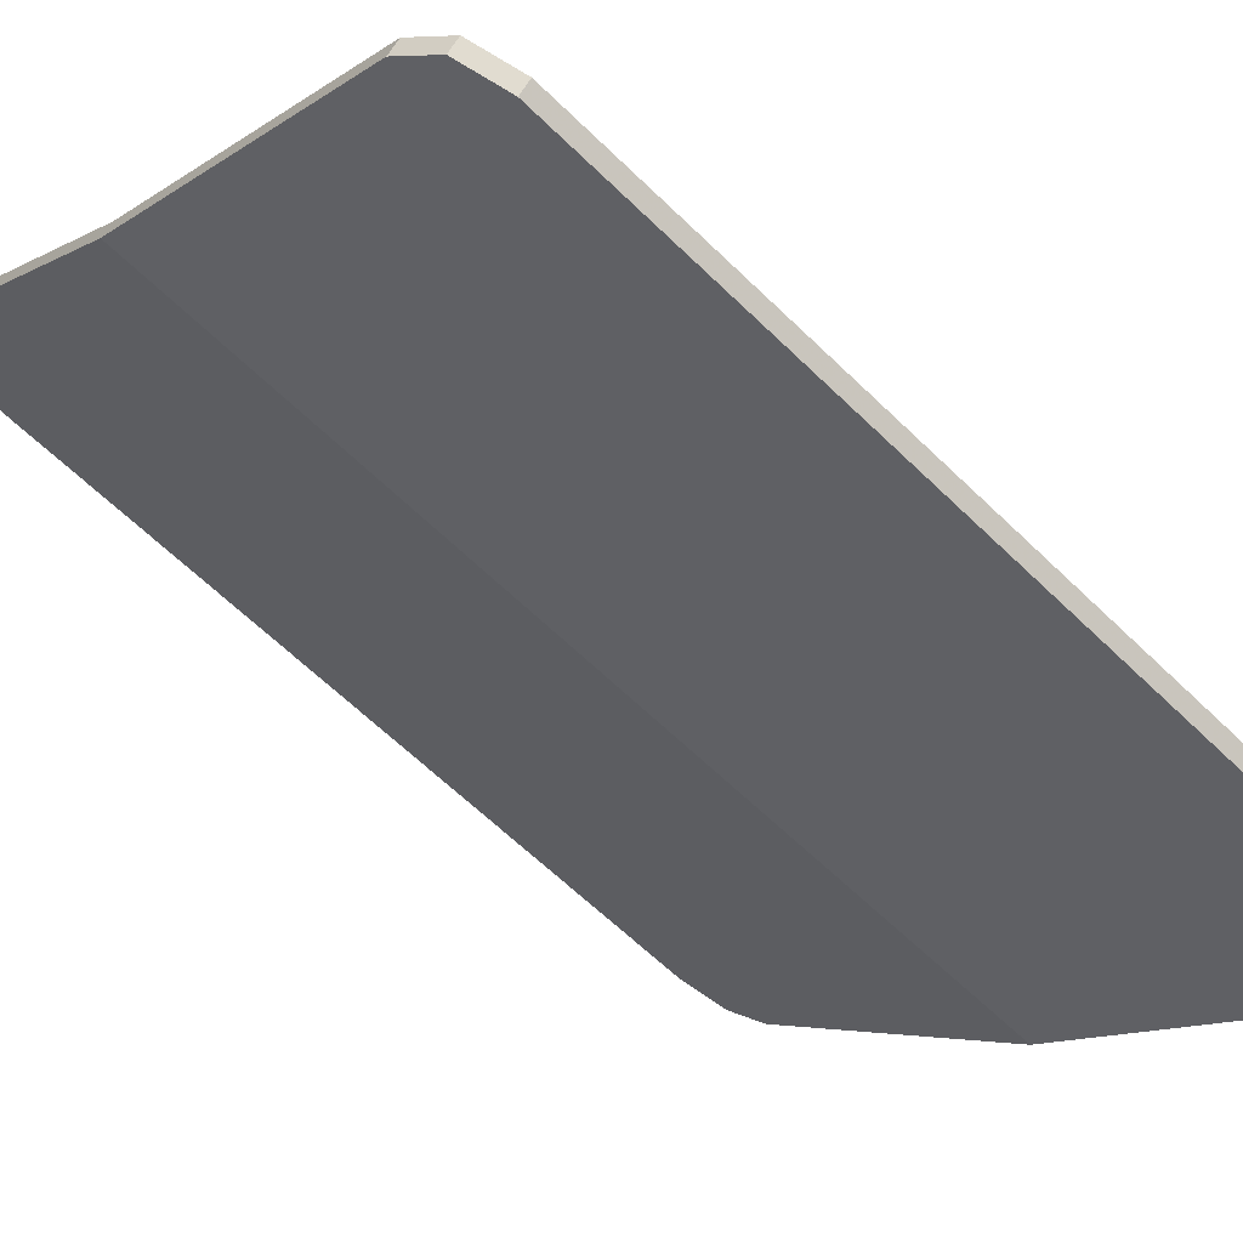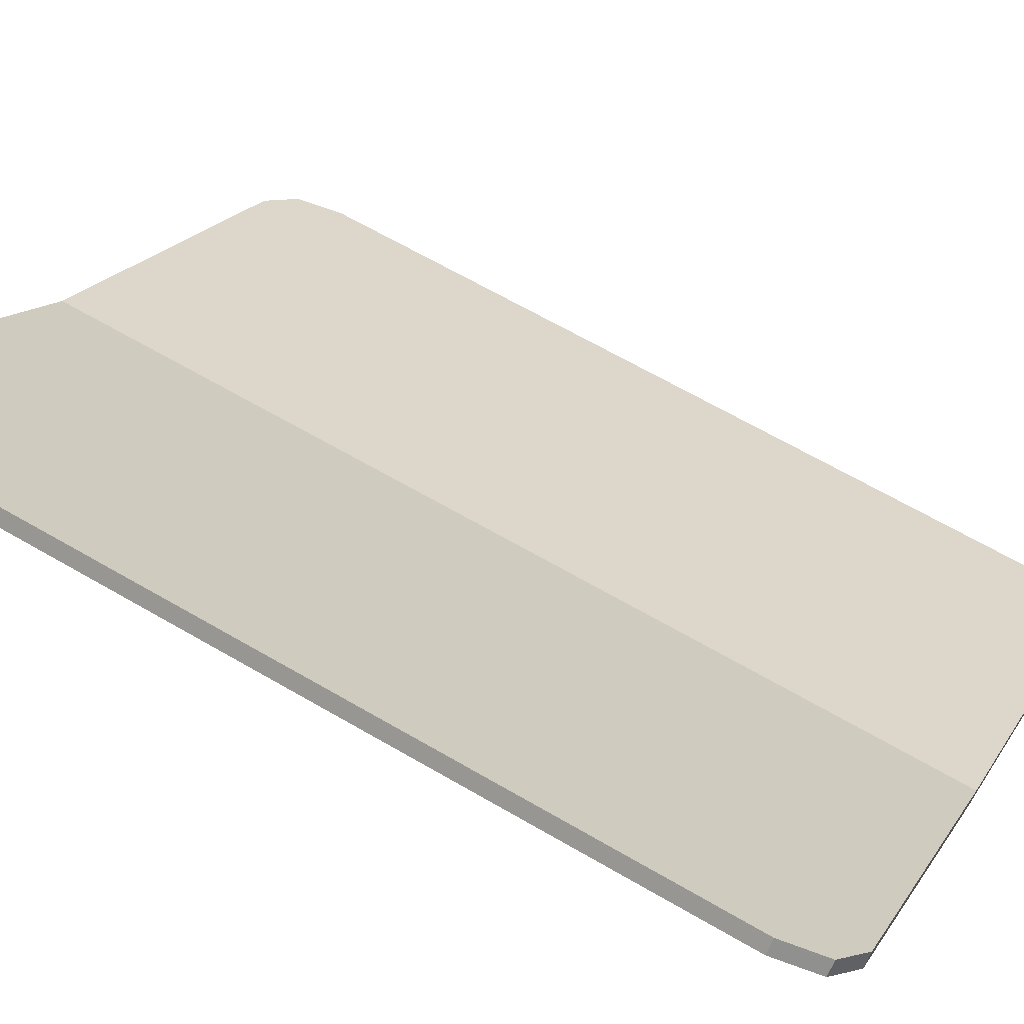
<metadata>
{"format":"obj","ext":"obj","renderer":"f3d","projection":"perspective","resolution":1024,"background":"white","views":[{"elev":-62.3,"azim":-134.7,"up":"+Z"},{"elev":65.3,"azim":120.4,"up":"+Z"}]}
</metadata>
<code>
v 0.1767 0.1847 0.2079
v 0.1888 0.177 0.2219
v 0.1918 0.2 0.2254
v 0.1787 0.2 0.2102
v 0.1787 0.2 0.2102
v 0.1918 0.2 0.2254
v 0.1888 0.223 0.2219
v 0.1767 0.2153 0.2079
v 0.1767 0.2153 0.2079
v 0.1888 0.223 0.2219
v 0.1803 0.2424 0.2121
v 0.171 0.2283 0.2014
v 0.171 0.2283 0.2014
v 0.1803 0.2424 0.2121
v 0.1675 0.2554 0.1973
v 0.1625 0.237 0.1915
v 0.1625 0.237 0.1915
v 0.1675 0.2554 0.1973
v 0.1524 0.26 0.1799
v 0.1524 0.24 0.1799
v 0.1645 0.1923 0.1939
v 0.1655 0.2 0.1951
v 0.1574 0.2185 0.1857
v 0.1524 0.22 0.1799
v 0.1655 0.2 0.1951
v 0.1645 0.2077 0.1939
v 0.1617 0.2141 0.1906
v 0.1574 0.2185 0.1857
v 0.2444 -0.325 0.286
v 0.2348 -0.3604 0.2749
v 0.2115 -0.375 0.2481
v 0.2115 0.375 0.2481
v 0.2348 0.3604 0.2749
v 0.2444 0.325 0.286
v 0.1803 0.2424 0.2121
v 0.1675 0.2554 0.1973
v 0.2444 0.325 0.286
v 0.1675 0.2554 0.1973
v 0.1524 0.26 0.1799
v 0.2115 0.375 0.2481
v 0.2444 0.325 0.286
v 0.1888 0.223 0.2219
v 0.1803 0.2424 0.2121
v 0.2444 0.325 0.286
v 0.1918 0.2 0.2254
v 0.1888 0.223 0.2219
v 0.2444 0.325 0.286
v 0.1888 0.177 0.2219
v 0.1918 0.2 0.2254
v 0.2444 0.325 0.286
v 0.2444 -0.325 0.286
v 0.1767 0.1847 0.2079
v 0.1888 0.177 0.2219
v 0.03445 -0.233 0.04394
v 0.02231 -0.2253 0.02995
v 0.2444 -0.325 0.286
v 0.03445 -0.233 0.04394
v 0.1888 0.177 0.2219
v 0.2115 -0.375 0.2481
v -0.00196 -0.375 0.00196
v -0.00196 -0.27 0.00196
v 0.2444 -0.325 0.286
v 0.2115 -0.375 0.2481
v -0.00196 -0.27 0.00196
v 0.01312 -0.2654 0.01935
v 0.2444 -0.325 0.286
v 0.01312 -0.2654 0.01935
v 0.02591 -0.2524 0.03409
v 0.2444 -0.325 0.286
v 0.02591 -0.2524 0.03409
v 0.03445 -0.233 0.04394
v 0.02231 -0.2253 0.02995
v 0.01018 -0.2177 0.01596
v 0.1645 0.1923 0.1939
v 0.1767 0.1847 0.2079
v -0.00196 0.375 0.00196
v 0.2115 0.375 0.2481
v 0.1524 0.26 0.1799
v -0.00196 0.26 0.00196
v 0.1767 0.1847 0.2079
v 0.1787 0.2 0.2102
v 0.1655 0.2 0.1951
v 0.1645 0.1923 0.1939
v 0.1787 0.2 0.2102
v 0.1767 0.2153 0.2079
v 0.1645 0.2077 0.1939
v 0.1655 0.2 0.1951
v 0.1767 0.2153 0.2079
v 0.171 0.2283 0.2014
v 0.1617 0.2141 0.1906
v 0.1645 0.2077 0.1939
v 0.171 0.2283 0.2014
v 0.1625 0.237 0.1915
v 0.1574 0.2185 0.1857
v 0.1617 0.2141 0.1906
v 0.1625 0.237 0.1915
v 0.1524 0.24 0.1799
v 0.1524 0.22 0.1799
v 0.1574 0.2185 0.1857
v 0.04074 0.02 0.05119
v 0.004605 0.06 0.009535
v 0.03827 0.125 0.04835
v 0.04074 0.1175 0.05119
v 0.004605 0.06 0.009535
v 0.04074 0.02 0.05119
v 0.00132 -0.0175 0.00575
v 0.00132 0.0075 0.00575
v 0.006245 -0.0275 0.01143
v 0.00132 -0.0175 0.00575
v 0.04074 0.02 0.05119
v 0.006245 -0.0275 0.01143
v 0.04074 0.02 0.05119
v 0.02103 -0.03 0.02847
v 0.01282 -0.0325 0.01901
v 0.02349 -0.0875 0.0313
v 0.02103 -0.08 0.02847
v 0.04074 -0.08 0.05119
v 0.02103 -0.03 0.02847
v 0.04074 0.02 0.05119
v 0.04074 -0.08 0.05119
v 0.02103 -0.08 0.02847
v -0.00196 -0.23 0.00196
v 0.006245 -0.0275 0.01143
v 0.01282 -0.0325 0.01901
v 0.02103 -0.08 0.02847
v 0.02103 -0.08 0.02847
v 0.01282 -0.0325 0.01901
v 0.02103 -0.03 0.02847
v 0.04074 -0.08 0.05119
v 0.03827 -0.0875 0.04835
v 0.03088 -0.09125 0.03983
v 0.02349 -0.0875 0.0313
v 0.01018 -0.2177 0.01596
v 0.02349 -0.0875 0.0313
v 0.03088 -0.09125 0.03983
v 0.01018 -0.2177 0.01596
v 0.03088 -0.09125 0.03983
v 0.03827 -0.0875 0.04835
v 0.03827 -0.0875 0.04835
v 0.04074 -0.08 0.05119
v 0.1645 0.1923 0.1939
v 0.01018 -0.2177 0.01596
v 0.04074 -0.08 0.05119
v 0.04074 0.02 0.05119
v 0.1645 0.1923 0.1939
v 0.04074 0.02 0.05119
v 0.04074 0.1175 0.05119
v 0.1645 0.1923 0.1939
v 0.03827 0.125 0.04835
v 0.1524 0.22 0.1799
v 0.1645 0.1923 0.1939
v 0.04074 0.1175 0.05119
v -0.00196 0.04879 0.00196
v -0.00196 0.06 0.00196
v 0.004605 0.06 0.009535
v 0.003065 -0.2285 0.00776
v 0.01312 -0.2654 0.01935
v -0.00196 -0.27 0.00196
v -0.00196 -0.23 0.00196
v 0.007325 -0.2241 0.01267
v 0.02591 -0.2524 0.03409
v 0.01312 -0.2654 0.01935
v 0.003065 -0.2285 0.00776
v 0.01018 -0.2177 0.01596
v 0.03445 -0.233 0.04394
v 0.02591 -0.2524 0.03409
v 0.007325 -0.2241 0.01267
v 0.01018 -0.2177 0.01596
v 0.007325 -0.2241 0.01267
v 0.003065 -0.2285 0.00776
v -0.00196 -0.23 0.00196
v -0.2079 0.1847 -0.1767
v -0.2219 0.177 -0.1888
v -0.2254 0.2 -0.1918
v -0.2102 0.2 -0.1787
v -0.2102 0.2 -0.1787
v -0.2254 0.2 -0.1918
v -0.2219 0.223 -0.1888
v -0.2079 0.2153 -0.1767
v -0.2079 0.2153 -0.1767
v -0.2219 0.223 -0.1888
v -0.2121 0.2424 -0.1803
v -0.2014 0.2283 -0.171
v -0.2014 0.2283 -0.171
v -0.2121 0.2424 -0.1803
v -0.1973 0.2554 -0.1675
v -0.1915 0.237 -0.1625
v -0.1915 0.237 -0.1625
v -0.1973 0.2554 -0.1675
v -0.1799 0.26 -0.1524
v -0.1799 0.24 -0.1524
v -0.1939 0.1923 -0.1645
v -0.1951 0.2 -0.1655
v -0.1857 0.2185 -0.1574
v -0.1799 0.22 -0.1524
v -0.1951 0.2 -0.1655
v -0.1939 0.2077 -0.1645
v -0.1906 0.2141 -0.1617
v -0.1857 0.2185 -0.1574
v -0.2481 -0.375 -0.2115
v -0.2749 -0.3604 -0.2348
v -0.286 -0.325 -0.2444
v -0.286 0.325 -0.2444
v -0.2749 0.3604 -0.2348
v -0.2481 0.375 -0.2115
v -0.286 0.325 -0.2444
v -0.2254 0.2 -0.1918
v -0.2219 0.177 -0.1888
v -0.286 -0.325 -0.2444
v -0.2481 0.375 -0.2115
v -0.2219 0.223 -0.1888
v -0.2254 0.2 -0.1918
v -0.286 0.325 -0.2444
v -0.2219 0.223 -0.1888
v -0.2481 0.375 -0.2115
v -0.2121 0.2424 -0.1803
v -0.2121 0.2424 -0.1803
v -0.2481 0.375 -0.2115
v -0.1973 0.2554 -0.1675
v -0.04394 -0.233 -0.03445
v -0.2219 0.177 -0.1888
v -0.2079 0.1847 -0.1767
v -0.02995 -0.2253 -0.02231
v -0.04394 -0.233 -0.03445
v -0.2481 -0.375 -0.2115
v -0.286 -0.325 -0.2444
v -0.2219 0.177 -0.1888
v -0.2481 -0.375 -0.2115
v -0.04394 -0.233 -0.03445
v -0.0341 -0.2524 -0.02591
v -0.2481 -0.375 -0.2115
v -0.0341 -0.2524 -0.02591
v -0.01935 -0.2654 -0.01312
v -0.2481 -0.375 -0.2115
v -0.01935 -0.2654 -0.01312
v -0.00196 -0.27 0.00196
v -0.00196 -0.375 0.00196
v -0.1939 0.1923 -0.1645
v -0.01596 -0.2177 -0.01018
v -0.02995 -0.2253 -0.02231
v -0.2079 0.1847 -0.1767
v -0.1973 0.2554 -0.1675
v -0.2481 0.375 -0.2115
v -0.1799 0.26 -0.1524
v -0.1799 0.26 -0.1524
v -0.2481 0.375 -0.2115
v -0.00196 0.375 0.00196
v -0.00196 0.26 0.00196
v -0.2079 0.1847 -0.1767
v -0.2102 0.2 -0.1787
v -0.1951 0.2 -0.1655
v -0.1939 0.1923 -0.1645
v -0.2102 0.2 -0.1787
v -0.2079 0.2153 -0.1767
v -0.1939 0.2077 -0.1645
v -0.1951 0.2 -0.1655
v -0.2079 0.2153 -0.1767
v -0.2014 0.2283 -0.171
v -0.1906 0.2141 -0.1617
v -0.1939 0.2077 -0.1645
v -0.2014 0.2283 -0.171
v -0.1915 0.237 -0.1625
v -0.1857 0.2185 -0.1574
v -0.1906 0.2141 -0.1617
v -0.1915 0.237 -0.1625
v -0.1799 0.24 -0.1524
v -0.1799 0.22 -0.1524
v -0.1857 0.2185 -0.1574
v -0.04551 0.1462 -0.03581
v -0.06349 0.2025 -0.05141
v -0.00196 0.1583 0.00196
v -0.00575 0.1025 -0.00132
v -0.04551 0.1462 -0.03581
v -0.07959 0.18 -0.06537
v -0.08148 0.1862 -0.06701
v -0.06349 0.2025 -0.05141
v -0.0777 0.1988 -0.06373
v -0.06918 0.2037 -0.05634
v -0.06349 0.2025 -0.05141
v -0.08148 0.1862 -0.06701
v -0.00575 0.1025 -0.00132
v -0.1137 0.1275 -0.09493
v -0.108 0.16 -0.09001
v -0.04551 0.1462 -0.03581
v -0.1137 0.1275 -0.09493
v -0.1137 0.155 -0.09493
v -0.108 0.16 -0.09001
v -0.1175 0.1462 -0.09821
v -0.1137 0.155 -0.09493
v -0.1137 0.1275 -0.09493
v -0.1175 0.135 -0.09821
v -0.05119 -0.05 -0.04074
v -0.05592 -0.04 -0.04484
v -0.03604 -0.0525 -0.0276
v -0.04077 -0.05375 -0.0317
v -0.108 0.16 -0.09001
v -0.08148 0.1862 -0.06701
v -0.07959 0.18 -0.06537
v -0.04551 0.1462 -0.03581
v -0.108 0.16 -0.09001
v -0.07959 0.18 -0.06537
v -0.00575 0.1025 -0.00132
v -0.09284 0.1025 -0.07687
v -0.1137 0.1275 -0.09493
v -0.0777 0.1988 -0.06373
v -0.1799 0.22 -0.1524
v -0.06918 0.2037 -0.05634
v -0.1175 0.1462 -0.09821
v -0.1939 0.1923 -0.1645
v -0.1799 0.22 -0.1524
v -0.1137 0.155 -0.09493
v -0.1137 0.155 -0.09493
v -0.1799 0.22 -0.1524
v -0.08148 0.1862 -0.06701
v -0.108 0.16 -0.09001
v -0.08148 0.1862 -0.06701
v -0.1799 0.22 -0.1524
v -0.0777 0.1988 -0.06373
v -0.1175 0.135 -0.09821
v -0.1939 0.1923 -0.1645
v -0.1175 0.1462 -0.09821
v -0.09284 0.06 -0.07687
v -0.1137 0.1275 -0.09493
v -0.09284 0.1025 -0.07687
v -0.05687 -0.0325 -0.04566
v -0.09284 0.06 -0.07687
v -0.00196 0.06 0.00196
v -0.00196 0.04879 0.00196
v -0.01596 -0.2177 -0.01018
v -0.05119 -0.05 -0.04074
v -0.04077 -0.05375 -0.0317
v -0.1175 0.135 -0.09821
v -0.1137 0.1275 -0.09493
v -0.09284 0.06 -0.07687
v -0.1939 0.1923 -0.1645
v -0.05592 -0.04 -0.04484
v -0.1939 0.1923 -0.1645
v -0.09284 0.06 -0.07687
v -0.05687 -0.0325 -0.04566
v -0.05119 -0.05 -0.04074
v -0.01596 -0.2177 -0.01018
v -0.1939 0.1923 -0.1645
v -0.05592 -0.04 -0.04484
v -0.02847 0.0875 -0.02103
v -0.02847 0.0775 -0.02103
v -0.05497 0.0775 -0.04402
v -0.05497 0.0875 -0.04402
v -0.02847 0.0775 -0.02103
v -0.02847 0.0875 -0.02103
v -0.0209 0.0825 -0.01446
v -0.02847 0.0725 -0.02103
v -0.02847 0.0775 -0.02103
v -0.0209 0.0825 -0.01446
v -0.0209 0.0825 -0.01446
v -0.02847 0.0875 -0.02103
v -0.02847 0.0925 -0.02103
v -0.05497 0.0775 -0.04402
v -0.09284 0.06 -0.07687
v -0.09284 0.1025 -0.07687
v -0.05497 0.0875 -0.04402
v -0.02847 0.0725 -0.02103
v -0.05497 0.0775 -0.04402
v -0.02847 0.0775 -0.02103
v -0.05497 0.0875 -0.04402
v -0.09284 0.1025 -0.07687
v -0.02847 0.0925 -0.02103
v -0.02847 0.0875 -0.02103
v -0.02847 0.0925 -0.02103
v -0.09284 0.1025 -0.07687
v -0.00575 0.1025 -0.00132
v -0.01267 -0.2241 -0.007325
v -0.0341 -0.2524 -0.02591
v -0.04394 -0.233 -0.03445
v -0.01596 -0.2177 -0.01018
v -0.00776 -0.2285 -0.003065
v -0.01935 -0.2654 -0.01312
v -0.0341 -0.2524 -0.02591
v -0.01267 -0.2241 -0.007325
v -0.00196 -0.23 0.00196
v -0.00196 -0.27 0.00196
v -0.01935 -0.2654 -0.01312
v -0.00776 -0.2285 -0.003065
v -0.00196 -0.23 0.00196
v -0.00776 -0.2285 -0.003065
v -0.01267 -0.2241 -0.007325
v -0.01596 -0.2177 -0.01018
v -0.00196 -0.23 0.00196
v -0.01596 -0.2177 -0.01018
v -0.04077 -0.05375 -0.0317
v -0.03604 -0.0525 -0.0276
v -0.00196 -0.23 0.00196
v -0.03604 -0.0525 -0.0276
v -0.00196 0.0015 0.00196
v -0.00196 -0.23 0.00196
v -0.00196 0.0015 0.00196
v 0.00132 0.0075 0.00575
v 0.00132 -0.0175 0.00575
v 0.00132 -0.0175 0.00575
v 0.006245 -0.0275 0.01143
v -0.00196 -0.23 0.00196
v 0.02349 -0.0875 0.0313
v 0.01018 -0.2177 0.01596
v -0.00196 -0.23 0.00196
v 0.02103 -0.08 0.02847
v -0.00196 0.0015 0.00196
v -0.00196 0.04879 0.00196
v 0.004605 0.06 0.009535
v 0.00132 0.0075 0.00575
v -0.05592 -0.04 -0.04484
v -0.05687 -0.0325 -0.04566
v -0.00196 0.0015 0.00196
v -0.03604 -0.0525 -0.0276
v -0.00196 0.0015 0.00196
v -0.05687 -0.0325 -0.04566
v -0.00196 0.04879 0.00196
v -0.00196 0.06 0.00196
v -0.00196 0.1583 0.00196
v 0.03827 0.125 0.04835
v 0.004605 0.06 0.009535
v -0.00196 0.06 0.00196
v -0.00575 0.1025 -0.00132
v -0.00196 0.1583 0.00196
v -0.00196 0.06 0.00196
v -0.0209 0.0825 -0.01446
v -0.02847 0.0925 -0.02103
v -0.00575 0.1025 -0.00132
v -0.02847 0.0725 -0.02103
v -0.0209 0.0825 -0.01446
v -0.00196 0.06 0.00196
v -0.00196 0.06 0.00196
v -0.09284 0.06 -0.07687
v -0.05497 0.0775 -0.04402
v -0.02847 0.0725 -0.02103
v 0.1524 0.22 0.1799
v -0.00196 0.22 0.00196
v -0.00196 0.26 0.00196
v 0.1524 0.24 0.1799
v 0.1524 0.24 0.1799
v -0.00196 0.26 0.00196
v 0.1524 0.26 0.1799
v -0.00196 0.26 0.00196
v -0.00196 0.22 0.00196
v -0.1799 0.22 -0.1524
v -0.1799 0.24 -0.1524
v -0.00196 0.26 0.00196
v -0.1799 0.24 -0.1524
v -0.1799 0.26 -0.1524
v -0.06349 0.2025 -0.05141
v -0.00196 0.22 0.00196
v -0.00196 0.1583 0.00196
v -0.06349 0.2025 -0.05141
v -0.06918 0.2037 -0.05634
v -0.00196 0.22 0.00196
v -0.06918 0.2037 -0.05634
v -0.1799 0.22 -0.1524
v -0.00196 0.22 0.00196
v 0.1524 0.22 0.1799
v 0.03827 0.125 0.04835
v -0.00196 0.1583 0.00196
v -0.00196 0.22 0.00196
v 0.2355 -0.325 0.2948
v 0.2259 -0.3604 0.2837
v 0.2027 -0.375 0.2569
v 0.2027 0.375 0.2569
v 0.2259 0.3604 0.2837
v 0.2355 0.325 0.2948
v -0.2569 -0.375 -0.2027
v -0.2837 -0.3604 -0.2259
v -0.2948 -0.325 -0.2355
v -0.2948 0.325 -0.2355
v -0.2837 0.3604 -0.2259
v -0.2569 0.375 -0.2027
v -0.2948 0.325 -0.2355
v -0.2948 -0.325 -0.2355
v -0.2569 -0.375 -0.2027
v -0.2569 0.375 -0.2027
v -0.2569 -0.375 -0.2027
v -0.0108 -0.375 0.0108
v -0.0108 0.375 0.0108
v -0.2569 0.375 -0.2027
v -0.0108 0.375 0.0108
v -0.0108 -0.375 0.0108
v 0.2027 -0.375 0.2569
v 0.2027 0.375 0.2569
v 0.2355 0.325 0.2948
v 0.2027 0.375 0.2569
v 0.2027 -0.375 0.2569
v 0.2355 -0.325 0.2948
v 0.2348 -0.3604 0.2749
v 0.2444 -0.325 0.286
v 0.2355 -0.325 0.2948
v 0.2259 -0.3604 0.2837
v 0.2115 -0.375 0.2481
v 0.2348 -0.3604 0.2749
v 0.2259 -0.3604 0.2837
v 0.2027 -0.375 0.2569
v 0.2348 0.3604 0.2749
v 0.2115 0.375 0.2481
v 0.2027 0.375 0.2569
v 0.2259 0.3604 0.2837
v 0.2444 0.325 0.286
v 0.2348 0.3604 0.2749
v 0.2259 0.3604 0.2837
v 0.2355 0.325 0.2948
v -0.2749 -0.3604 -0.2348
v -0.2481 -0.375 -0.2115
v -0.2569 -0.375 -0.2027
v -0.2837 -0.3604 -0.2259
v -0.286 -0.325 -0.2444
v -0.2749 -0.3604 -0.2348
v -0.2837 -0.3604 -0.2259
v -0.2948 -0.325 -0.2355
v -0.2749 0.3604 -0.2348
v -0.286 0.325 -0.2444
v -0.2948 0.325 -0.2355
v -0.2837 0.3604 -0.2259
v -0.2481 0.375 -0.2115
v -0.2749 0.3604 -0.2348
v -0.2837 0.3604 -0.2259
v -0.2569 0.375 -0.2027
v -0.2569 -0.375 -0.2027
v -0.2481 -0.375 -0.2115
v -0.00196 -0.375 0.00196
v -0.0108 -0.375 0.0108
v -0.0108 -0.375 0.0108
v -0.00196 -0.375 0.00196
v 0.2115 -0.375 0.2481
v 0.2027 -0.375 0.2569
v 0.2355 -0.325 0.2948
v 0.2444 -0.325 0.286
v 0.2444 0.325 0.286
v 0.2355 0.325 0.2948
v 0.2027 0.375 0.2569
v 0.2115 0.375 0.2481
v -0.00196 0.375 0.00196
v -0.0108 0.375 0.0108
v -0.0108 0.375 0.0108
v -0.00196 0.375 0.00196
v -0.2481 0.375 -0.2115
v -0.2569 0.375 -0.2027
v -0.286 0.325 -0.2444
v -0.286 -0.325 -0.2444
v -0.2948 -0.325 -0.2355
v -0.2948 0.325 -0.2355
g mesh4665242
f 1 3 2
f 3 1 4
f 5 7 6
f 7 5 8
f 9 11 10
f 11 9 12
f 13 15 14
f 15 13 16
f 17 19 18
f 19 17 20
g mesh4665244
f 21 23 22
f 23 21 24
f 25 27 26
f 27 25 28
g mesh4665246
f 29 30 31
g mesh4665248
f 32 33 34
f 35 36 37
f 38 39 40
f 40 41 38
f 42 43 44
f 45 46 47
f 48 49 50
f 50 51 48
f 52 53 54
f 54 55 52
f 56 57 58
f 59 60 61
f 62 63 64
f 64 65 62
f 66 67 68
f 69 70 71
f 72 73 74
f 74 75 72
f 76 77 78
f 78 79 76
g mesh4665250
f 80 82 81
f 82 80 83
f 84 86 85
f 86 84 87
f 88 90 89
f 90 88 91
f 92 94 93
f 94 92 95
f 96 98 97
f 98 96 99
f 100 101 102
f 102 103 100
f 104 105 106
f 106 107 104
f 108 109 110
f 111 112 113
f 113 114 111
f 115 116 117
f 118 119 120
f 120 121 118
f 122 123 124
f 124 125 122
f 126 127 128
f 129 130 131
f 131 132 129
f 133 134 135
f 136 137 138
f 139 140 141
f 141 142 139
f 143 144 145
f 146 147 148
f 149 150 151
f 151 152 149
f 153 154 155
f 156 157 158
f 158 159 156
f 160 161 162
f 162 163 160
f 164 165 166
f 166 167 164
f 168 169 170
f 170 171 168
g mesh4665252
f 172 173 174
f 174 175 172
f 176 177 178
f 178 179 176
f 180 181 182
f 182 183 180
f 184 185 186
f 186 187 184
f 188 189 190
f 190 191 188
g mesh4665254
f 192 193 194
f 194 195 192
f 196 197 198
f 198 199 196
g mesh4665256
f 200 201 202
g mesh4665258
f 203 204 205
f 206 207 208
f 208 209 206
f 210 211 212
f 212 213 210
f 214 215 216
f 217 218 219
f 220 221 222
f 222 223 220
f 224 225 226
f 226 227 224
f 228 229 230
f 231 232 233
f 234 235 236
f 236 237 234
f 238 239 240
f 240 241 238
f 242 243 244
f 245 246 247
f 247 248 245
g mesh4665260
f 249 250 251
f 251 252 249
f 253 254 255
f 255 256 253
f 257 258 259
f 259 260 257
f 261 262 263
f 263 264 261
f 265 266 267
f 267 268 265
f 269 270 271
f 271 272 269
f 273 274 275
f 275 276 273
f 277 278 279
f 279 280 277
f 281 282 283
f 283 284 281
f 285 286 287
f 288 289 290
f 290 291 288
f 292 293 294
f 294 295 292
f 296 297 298
f 299 300 301
f 302 303 304
f 305 306 307
f 308 309 310
f 310 311 308
f 312 313 314
f 314 315 312
f 316 317 318
f 319 320 321
f 322 323 324
f 325 326 327
f 327 328 325
f 329 330 331
f 332 333 334
f 334 335 332
f 336 337 338
f 338 339 336
f 340 341 342
f 342 343 340
f 344 345 346
f 346 347 344
f 348 349 350
f 351 352 353
f 354 355 356
f 357 358 359
f 359 360 357
f 361 362 363
f 364 365 366
f 366 367 364
f 368 369 370
f 371 372 373
f 373 374 371
f 375 376 377
f 377 378 375
f 379 380 381
f 381 382 379
f 383 384 385
f 385 386 383
f 387 388 389
f 389 390 387
f 391 392 393
f 394 395 396
f 396 397 394
f 398 399 400
f 401 402 403
f 403 404 401
f 405 406 407
f 407 408 405
f 409 410 411
f 411 412 409
f 413 414 415
f 416 417 418
f 418 419 416
f 420 421 422
f 423 424 425
f 425 426 423
f 427 428 429
f 430 431 432
f 432 433 430
f 434 435 436
f 436 437 434
f 438 439 440
f 441 442 443
f 443 444 441
f 445 446 447
f 448 449 450
f 451 452 453
f 454 455 456
f 457 458 459
f 459 460 457
g mesh4665263
f 461 463 462
g mesh4665265
f 464 466 465
g mesh4665267
f 467 469 468
g mesh4665269
f 470 472 471
f 473 474 475
f 475 476 473
f 477 478 479
f 479 480 477
f 481 482 483
f 483 484 481
f 485 486 487
f 487 488 485
g mesh4665272
f 489 490 491
f 491 492 489
f 493 494 495
f 495 496 493
g mesh4665274
f 497 498 499
f 499 500 497
f 501 502 503
f 503 504 501
g mesh4665276
f 505 506 507
f 507 508 505
f 509 510 511
f 511 512 509
g mesh4665278
f 513 514 515
f 515 516 513
f 517 518 519
f 519 520 517
g mesh4665280
f 521 522 523
f 523 524 521
f 525 526 527
f 527 528 525
f 529 530 531
f 531 532 529
f 533 534 535
f 535 536 533
f 537 538 539
f 539 540 537
f 541 542 543
f 543 544 541

</code>
